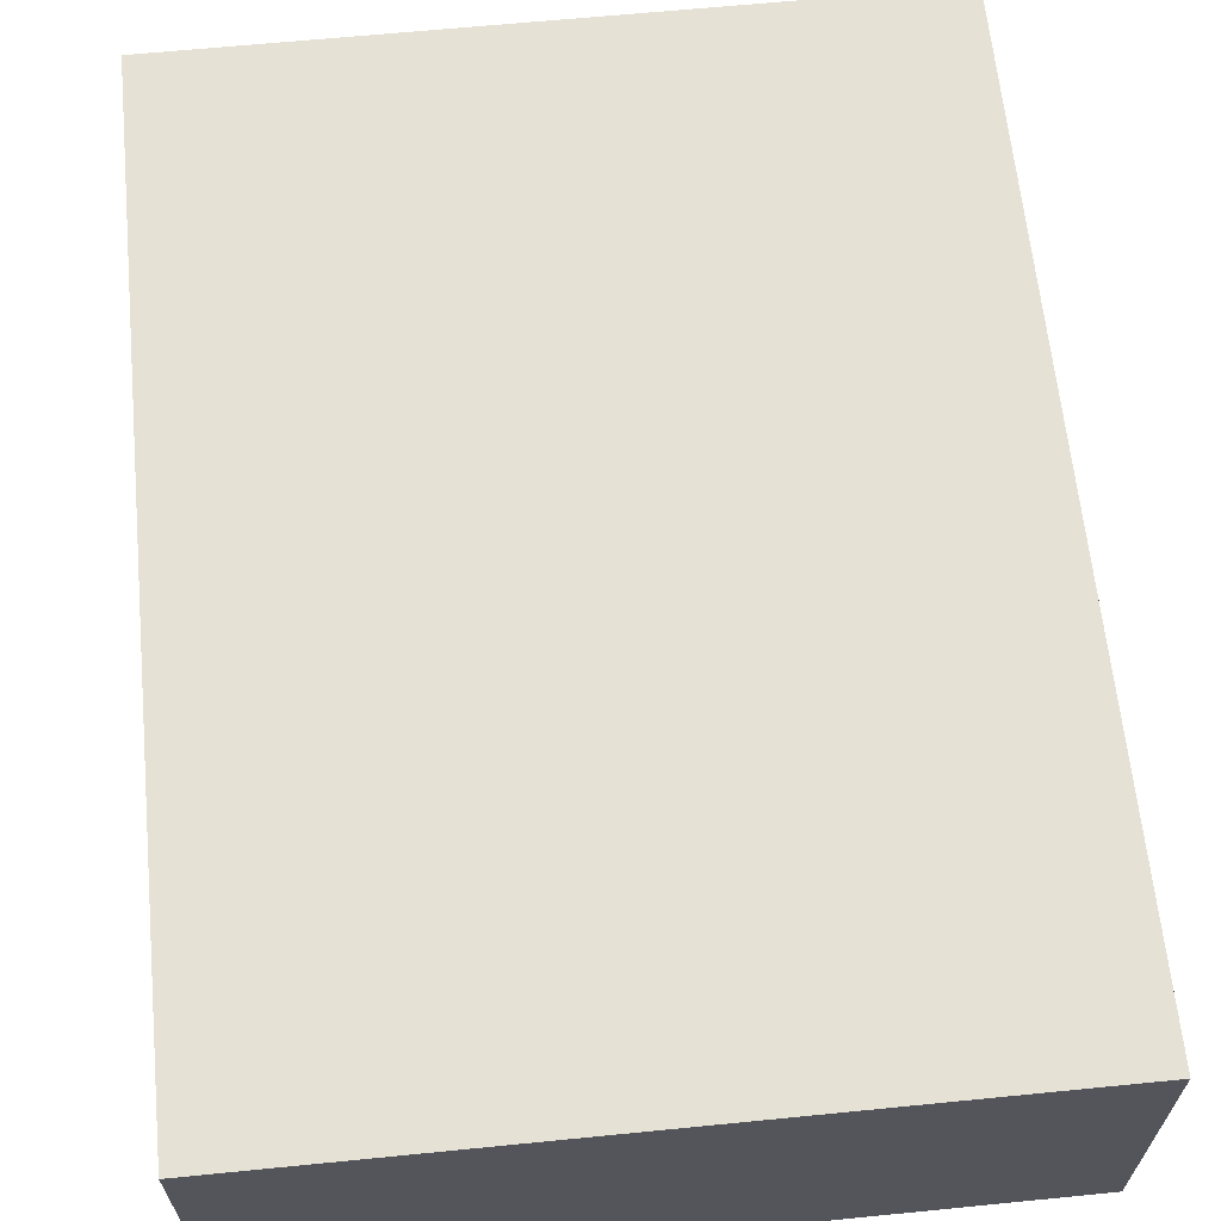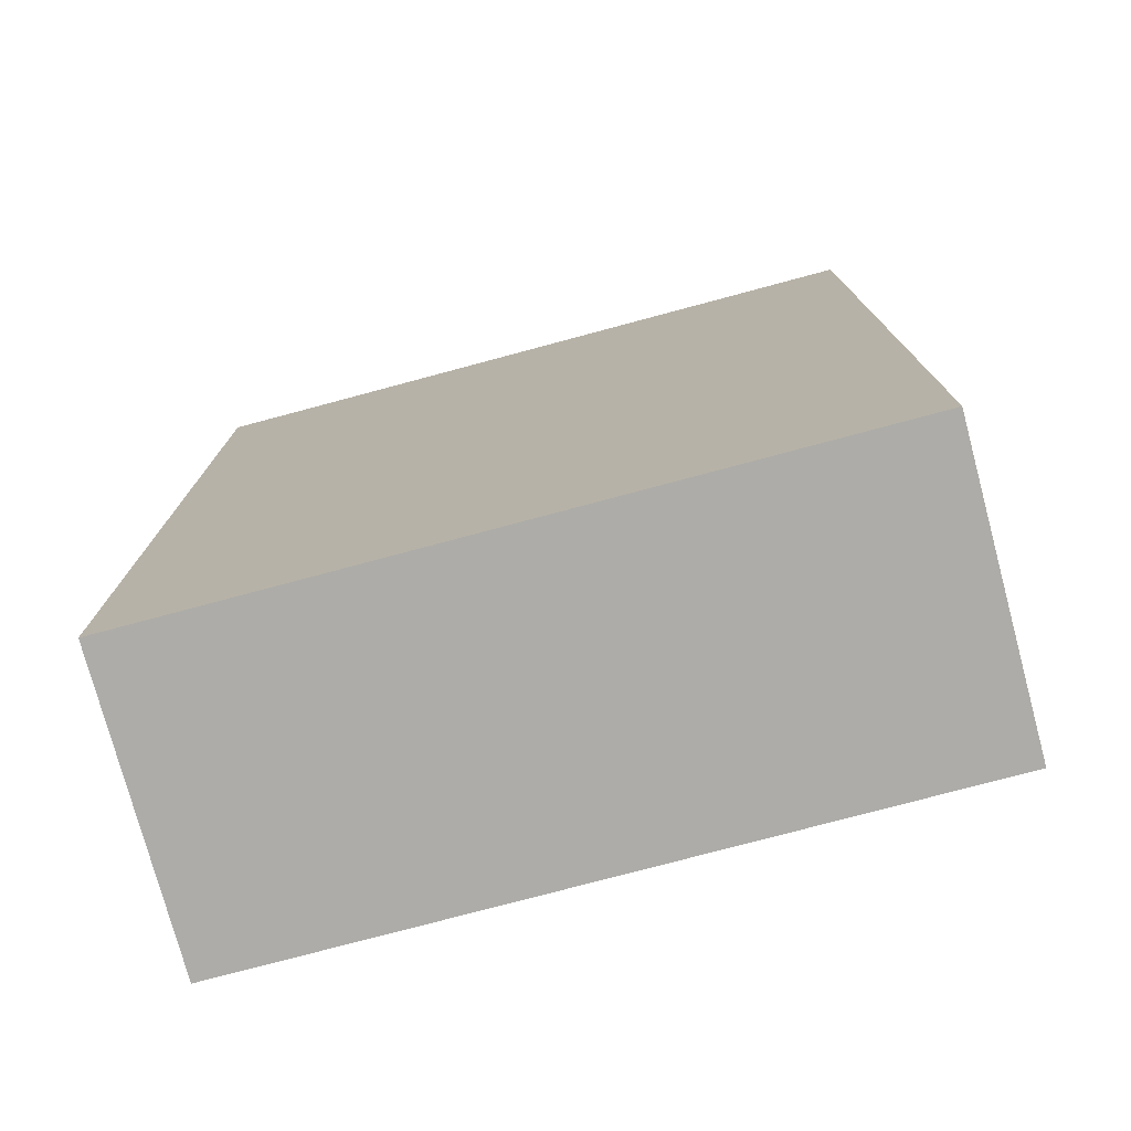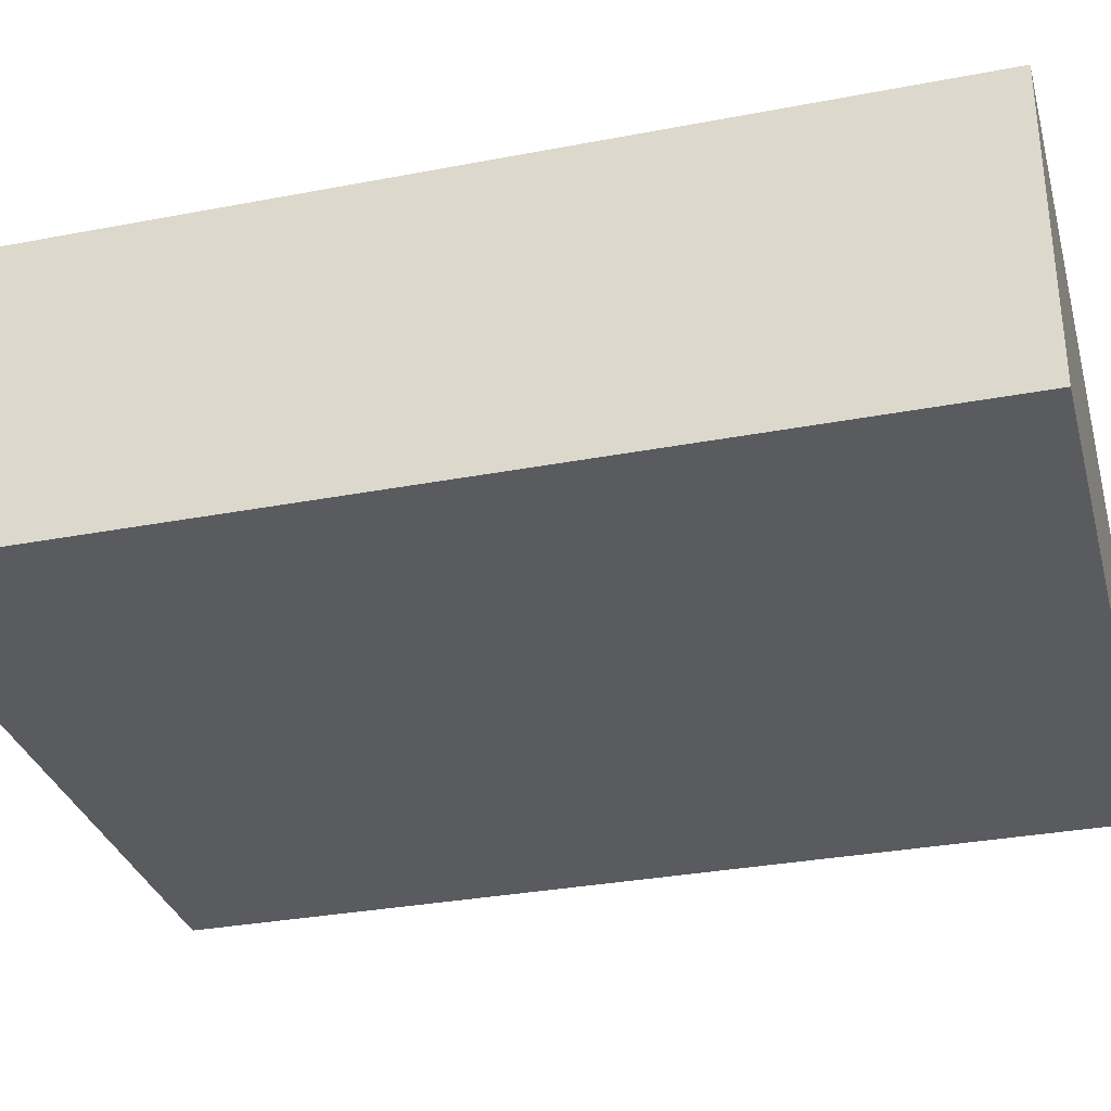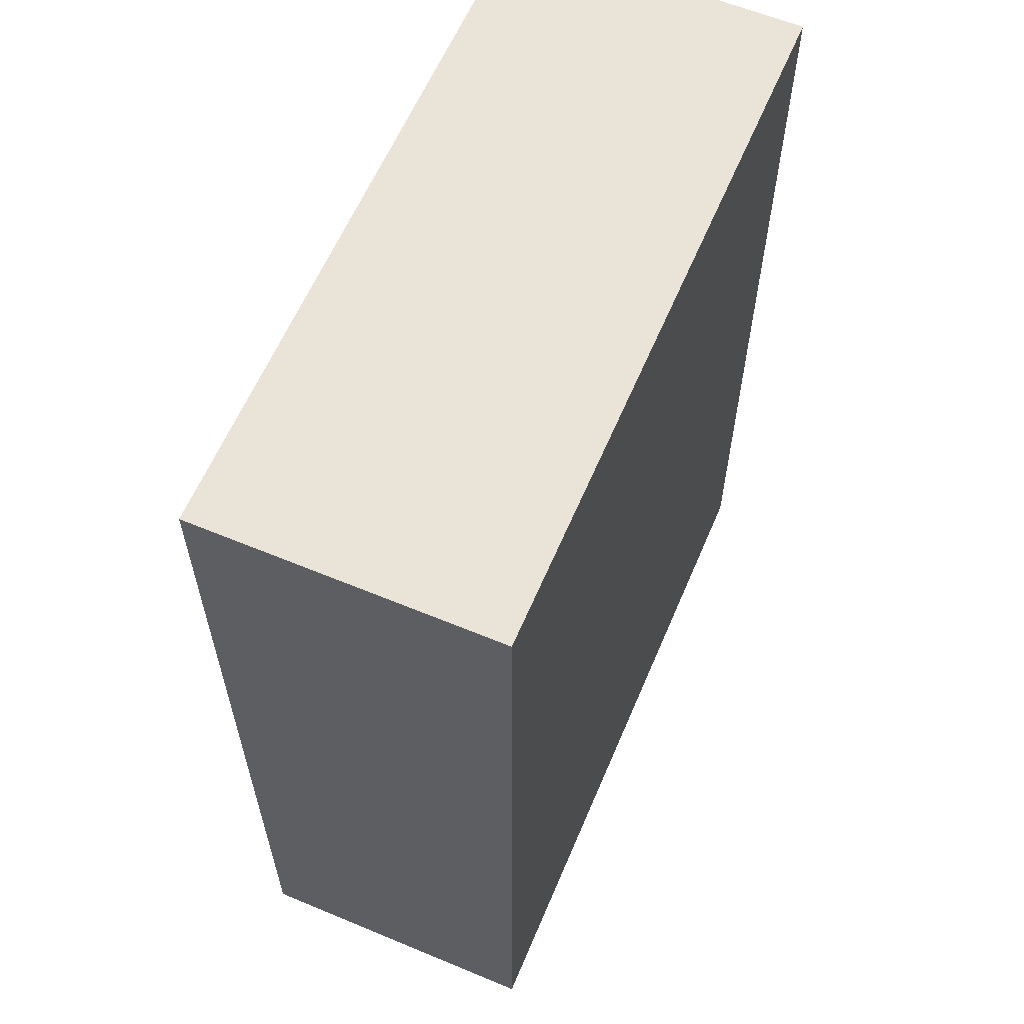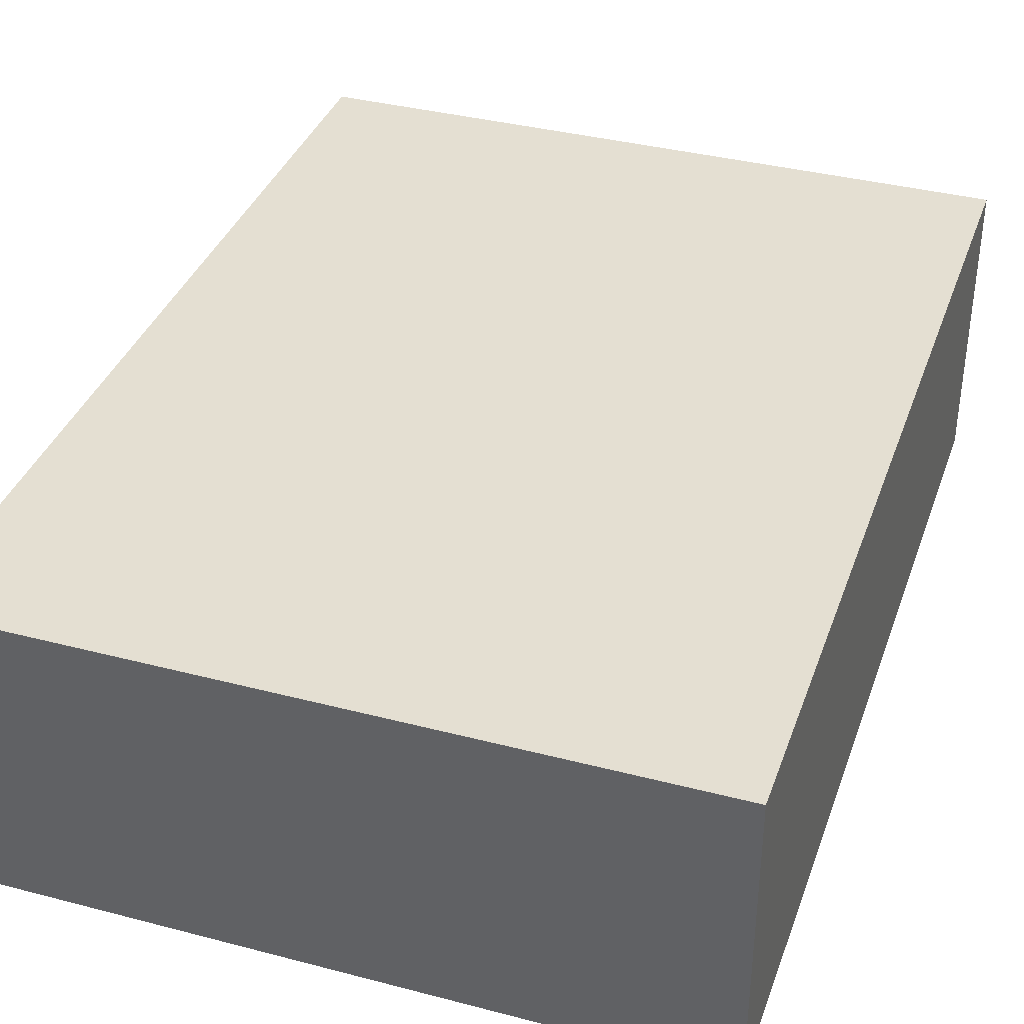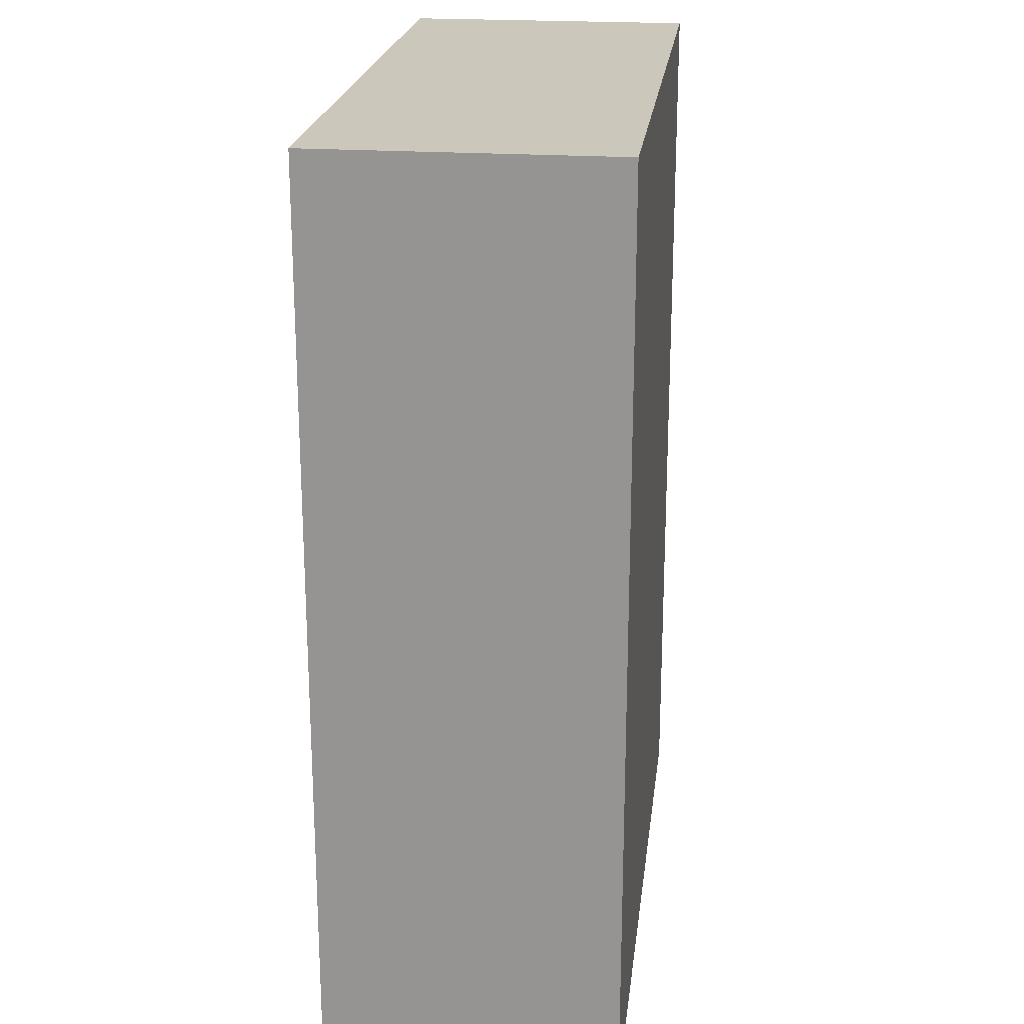
<metadata>
{"format":"obj","ext":"obj","renderer":"f3d","projection":"perspective","resolution":1024,"background":"white","views":[{"elev":64.1,"azim":-5.7,"up":"+Y"},{"elev":-76.6,"azim":15.0,"up":"+Z"},{"elev":-32.0,"azim":105.0,"up":"+Y"},{"elev":60.9,"azim":-67.0,"up":"+Z"},{"elev":37.0,"azim":-161.4,"up":"+Y"},{"elev":21.7,"azim":-83.1,"up":"+Z"}]}
</metadata>
<code>
v 0.3782 -0.1603 0.5
v 0.3782 -0.1603 -0.5
v 0.3782 0.1603 0.5
v -0.3782 0.1603 0.5
v -0.3782 -0.1603 0.5
v -0.3782 0.1603 -0.5
v 0.3782 0.1603 -0.5
v -0.3782 -0.1603 -0.5
f 1 2 3
f 1 3 4
f 5 2 1
f 5 1 4
f 6 4 3
f 6 5 4
f 7 6 3
f 7 3 2
f 7 2 6
f 8 6 2
f 8 2 5
f 8 5 6

</code>
